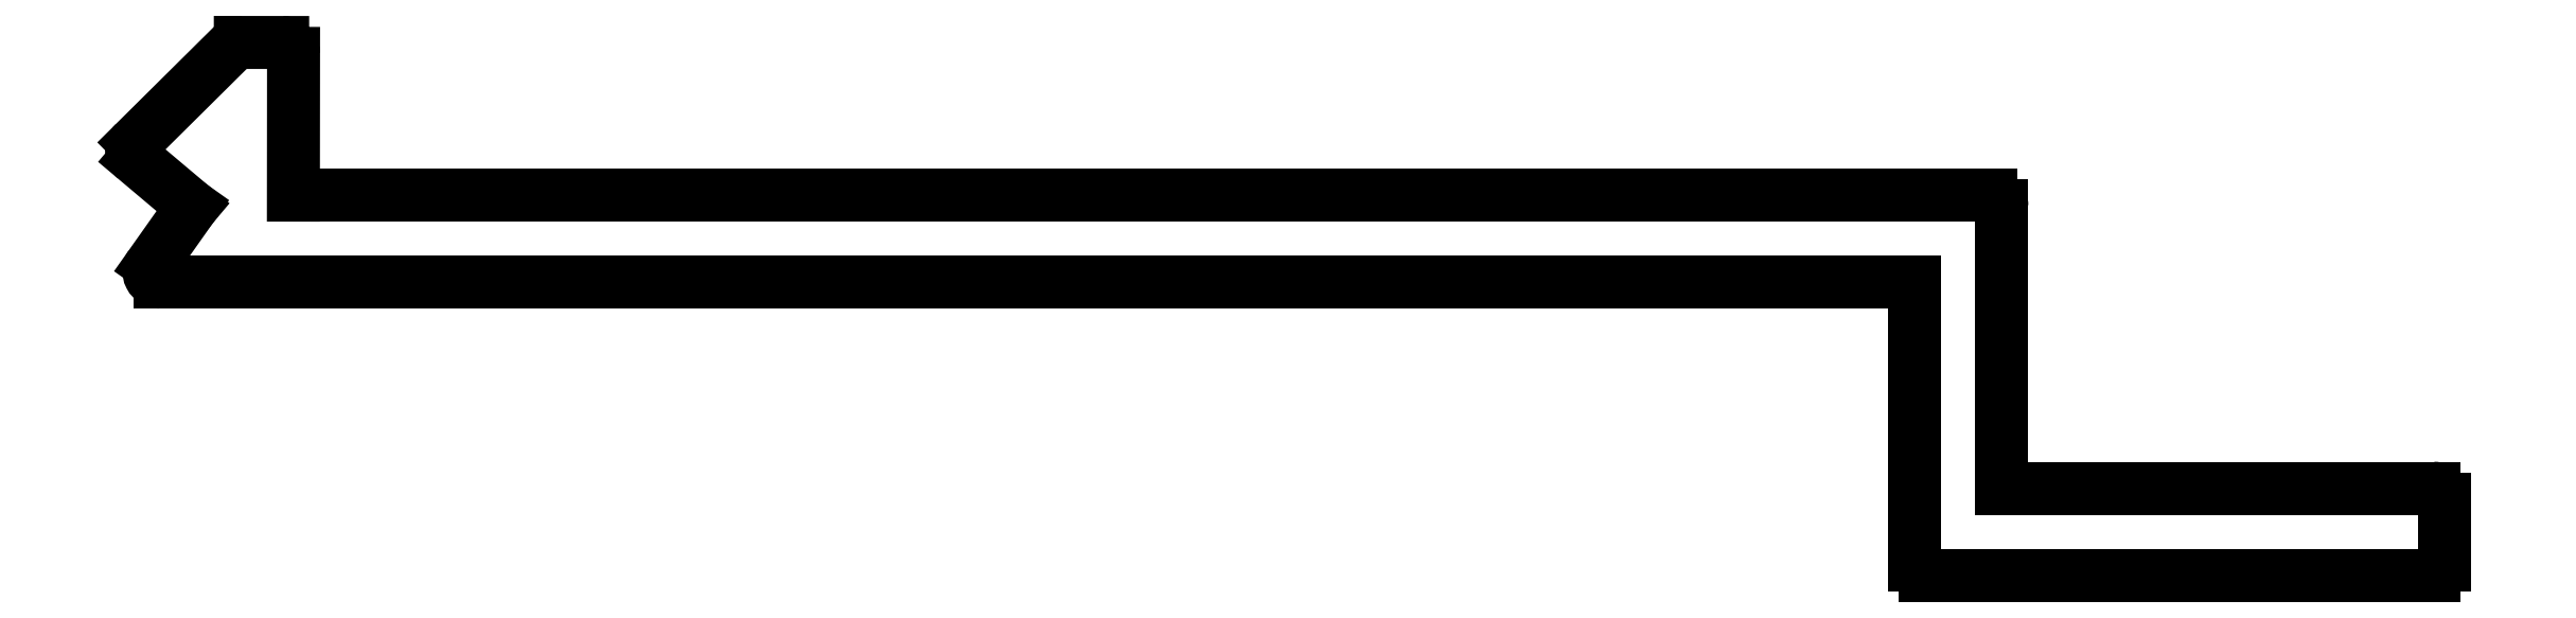
<metadata>
{"format":"dxf","ext":"dxf","renderer":"ezdxf+matplotlib","layout":"modelspace","background":"white","min_lineweight":24,"dpi":150}
</metadata>
<code>
0
SECTION
2
ENTITIES
0
LINE
8
0
10
2148
20
1666
30
0
11
2148
21
1660
31
0
0
ARC
8
0
10
2148
20
1666
30
0
40
0.25
50
0
51
90
0
LINE
8
0
10
2109
20
1666
30
0
11
2148
21
1666
31
0
0
LINE
8
0
10
2109
20
1670
30
0
11
2109
21
1666
31
0
0
ARC
8
0
10
2109
20
1670
30
0
40
0.25
50
359.9
51
89.95
0
LINE
8
0
10
2108
20
1670
30
0
11
2109
21
1670
31
0
0
ARC
8
0
10
2108
20
1670
30
0
40
0.25
50
89.95
51
134.7
0
LINE
8
0
10
2106
20
1667
30
0
11
2108
21
1670
31
0
0
ARC
8
0
10
2106
20
1667
30
0
40
0.25
50
134.7
51
229.9
0
LINE
8
0
10
2107
20
1666
30
0
11
2106
21
1667
31
0
0
LINE
8
0
10
2106
20
1665
30
0
11
2107
21
1666
31
0
0
ARC
8
0
10
2106
20
1665
30
0
40
0.25
50
144.7
51
270
0
LINE
8
0
10
2146
20
1664
30
0
11
2106
21
1664
31
0
0
LINE
8
0
10
2146
20
1658
30
0
11
2146
21
1664
31
0
0
ARC
8
0
10
2147
20
1658
30
0
40
0.25
50
180
51
270
0
LINE
8
0
10
2158
20
1658
30
0
11
2147
21
1658
31
0
0
ARC
8
0
10
2158
20
1658
30
0
40
0.25
50
270
51
0
0
LINE
8
0
10
2159
20
1659
30
0
11
2159
21
1658
31
0
0
ARC
8
0
10
2158
20
1659
30
0
40
0.25
50
0
51
90
0
LINE
8
0
10
2148
20
1660
30
0
11
2158
21
1660
31
0
0
ENDSEC
0
EOF

</code>
